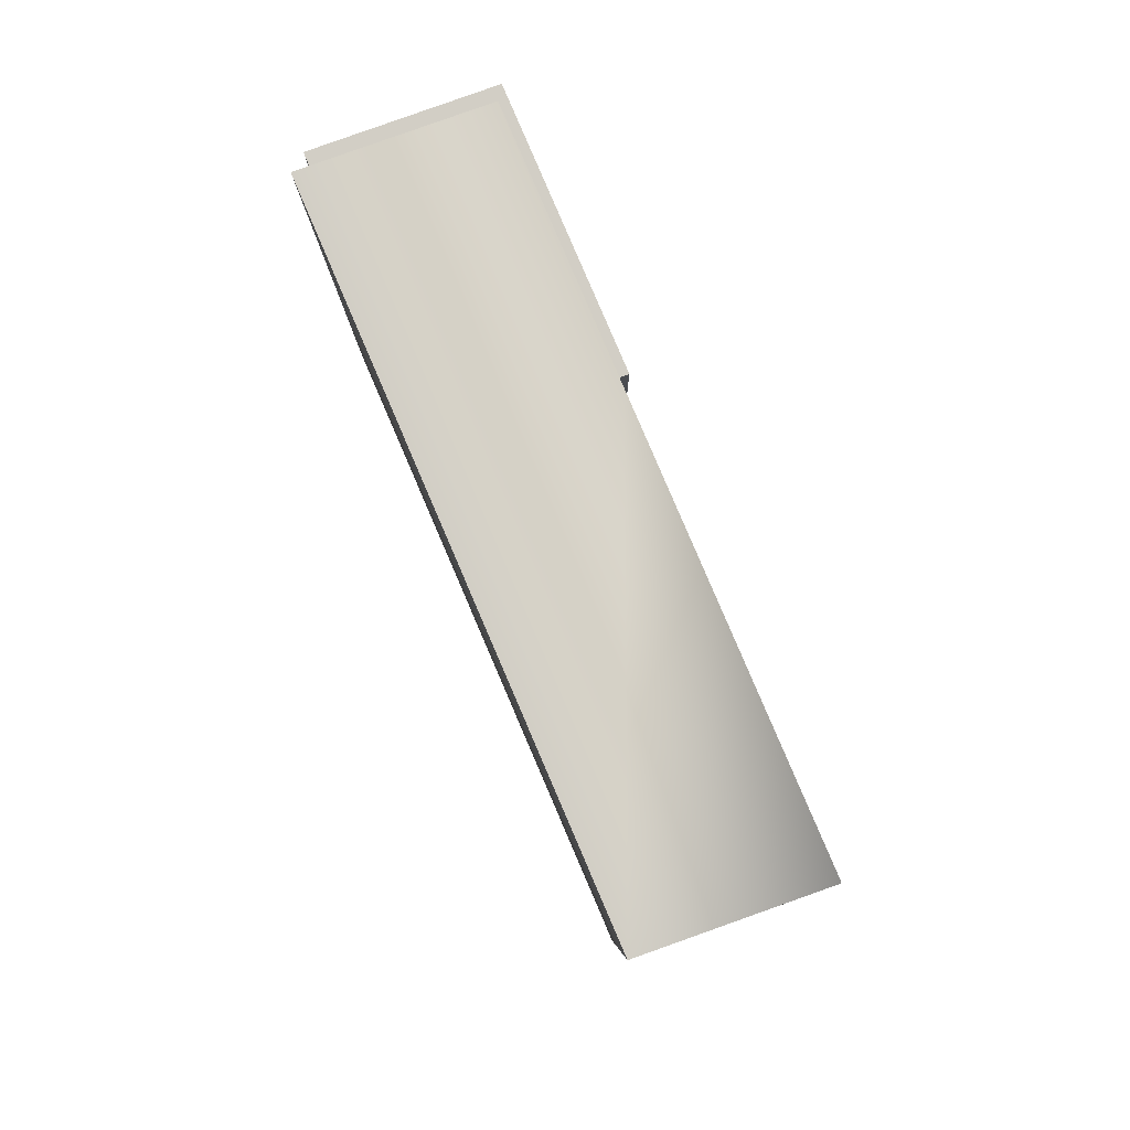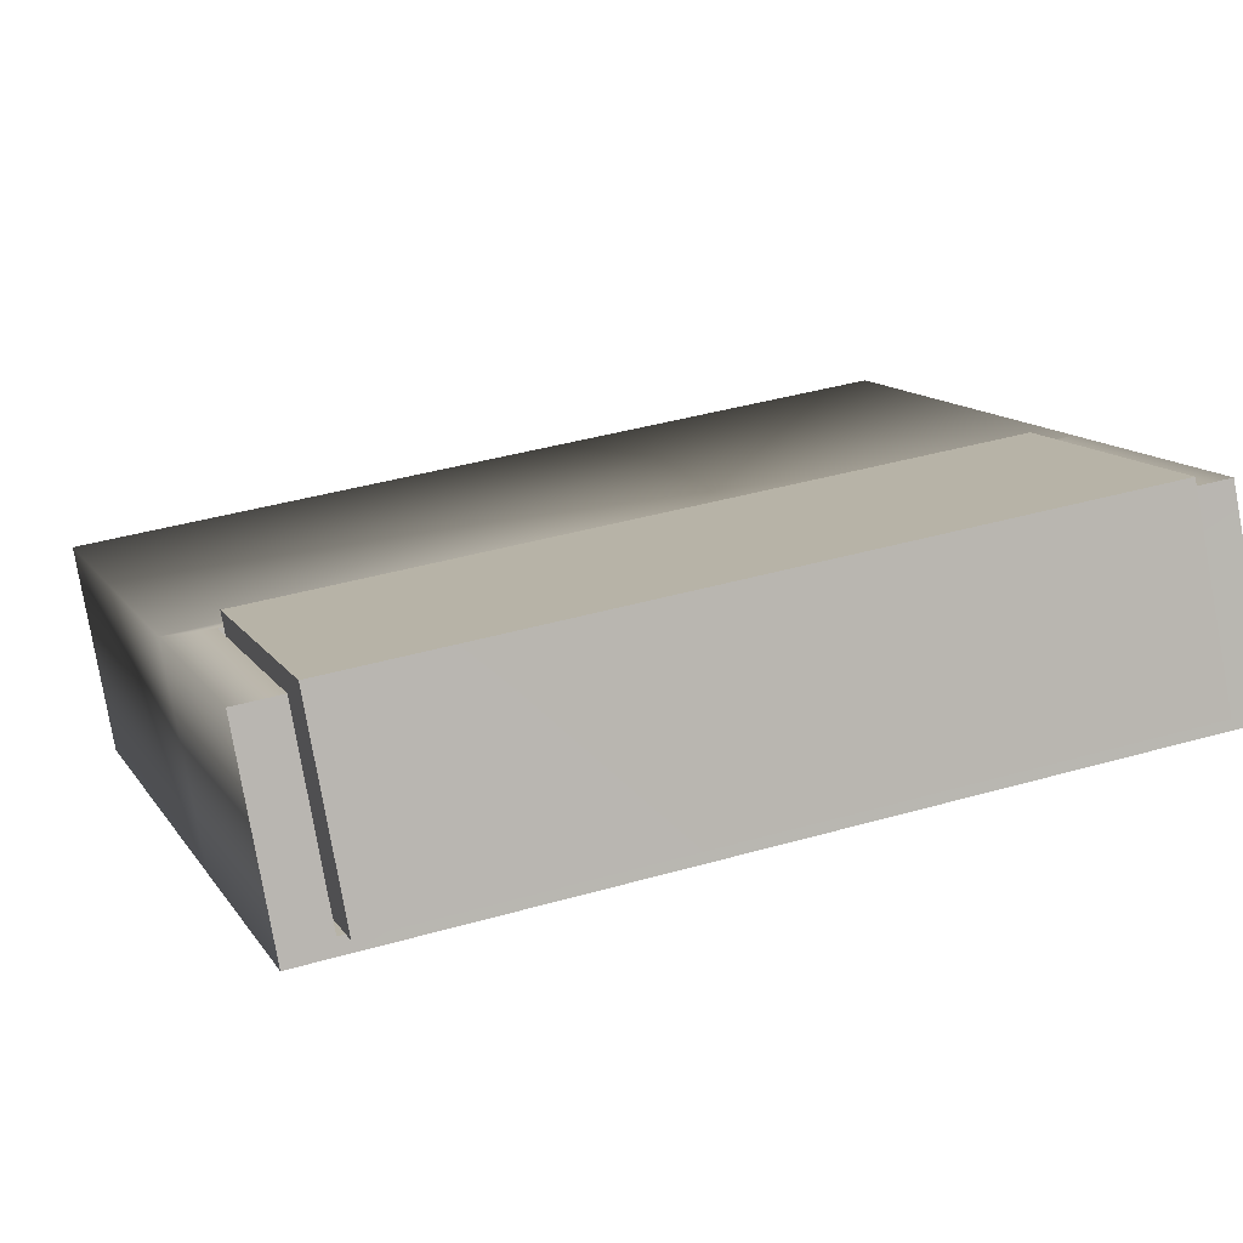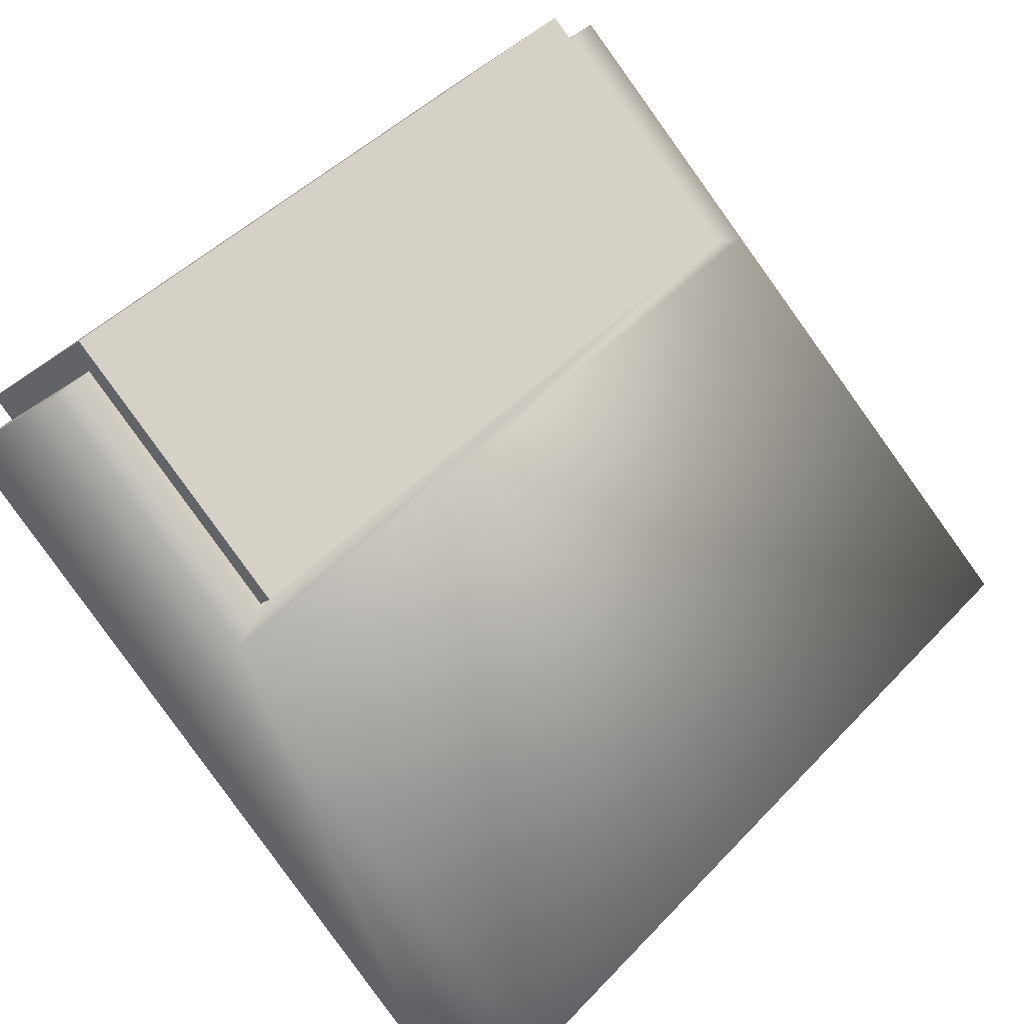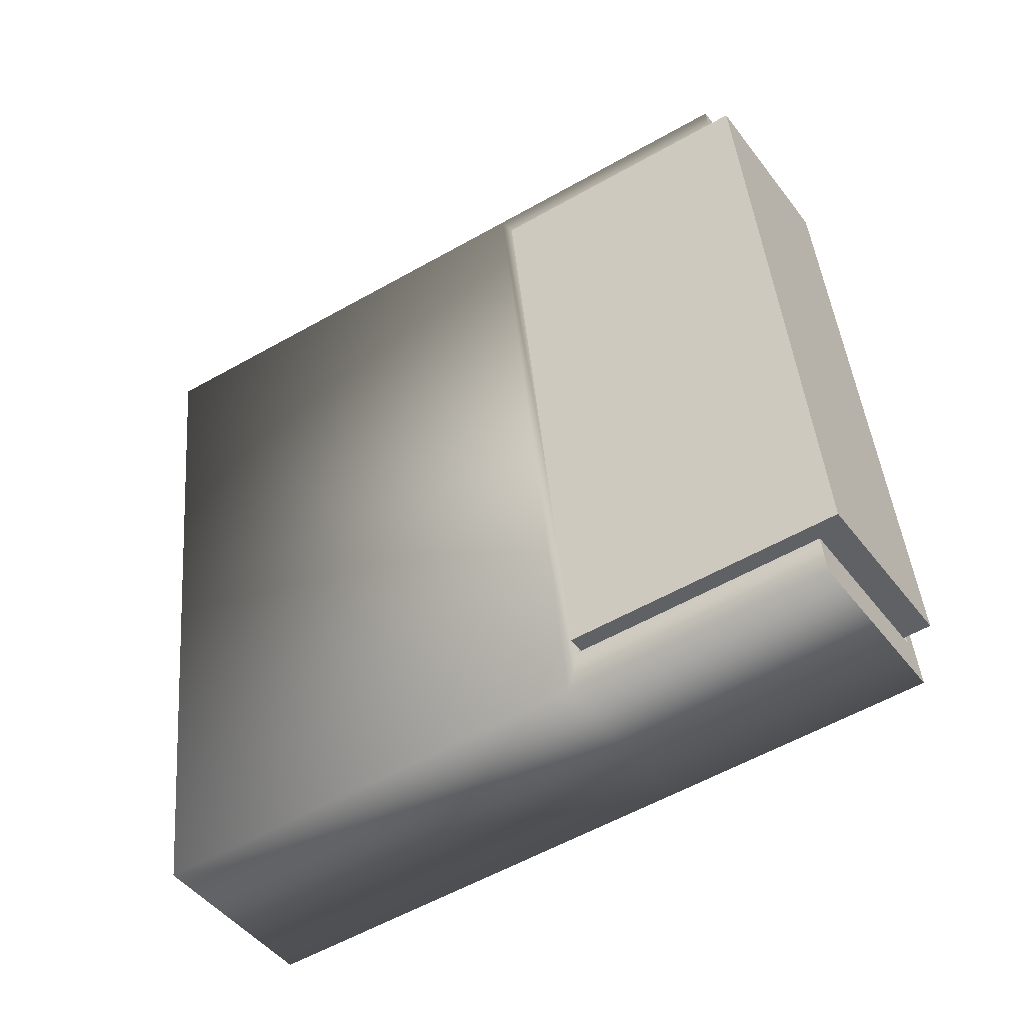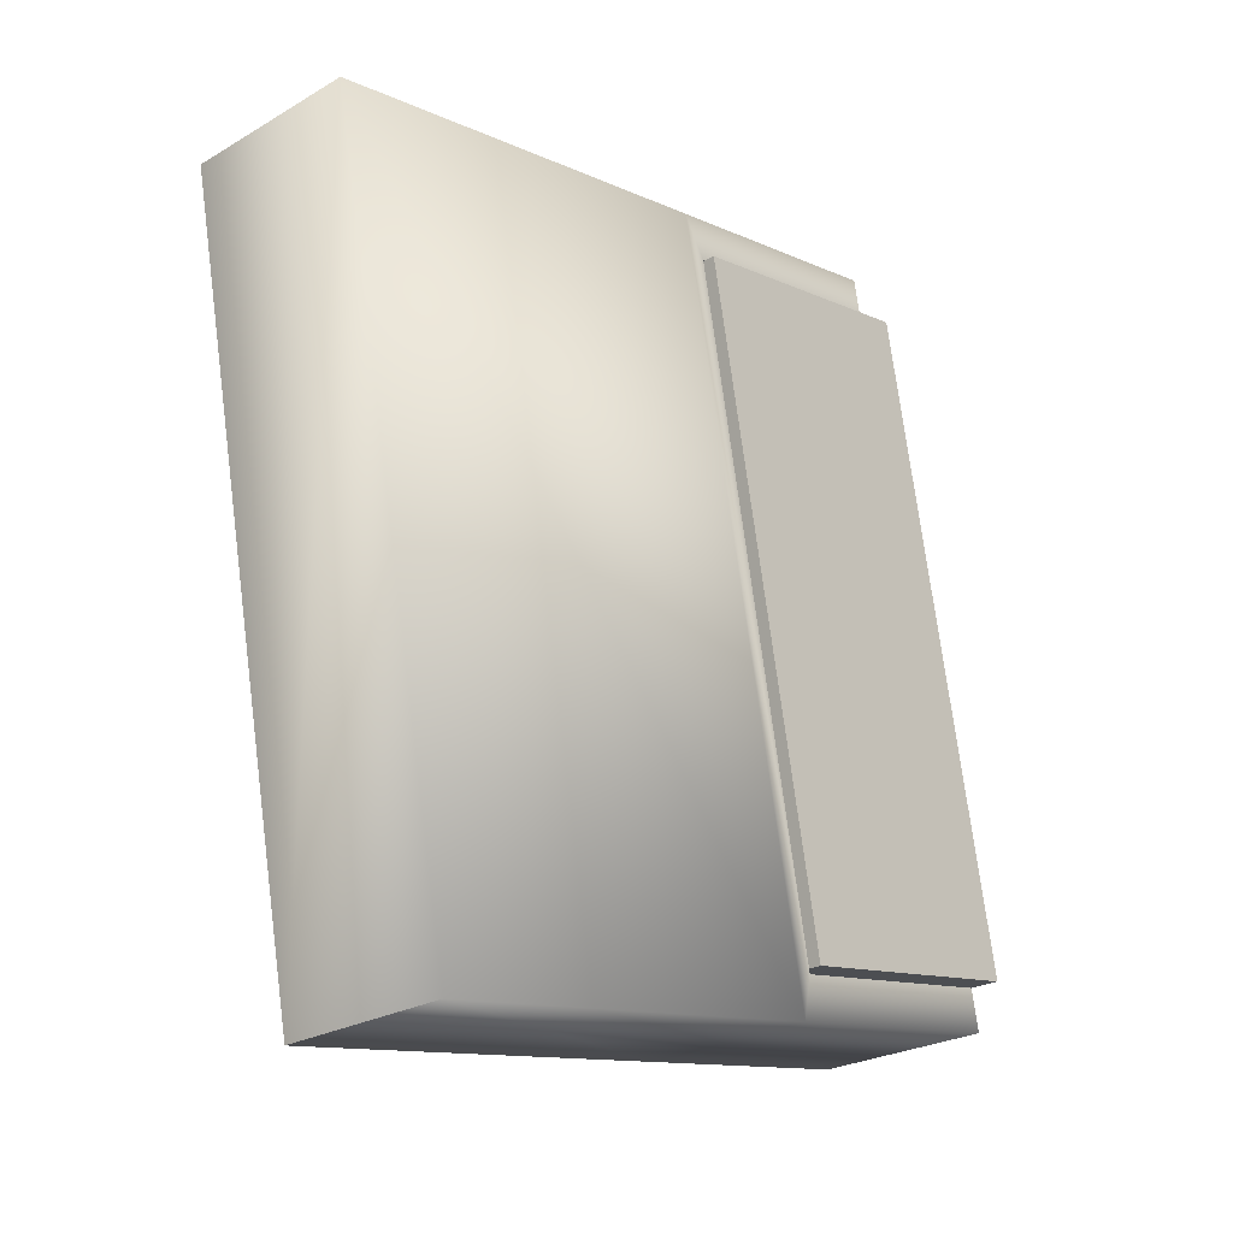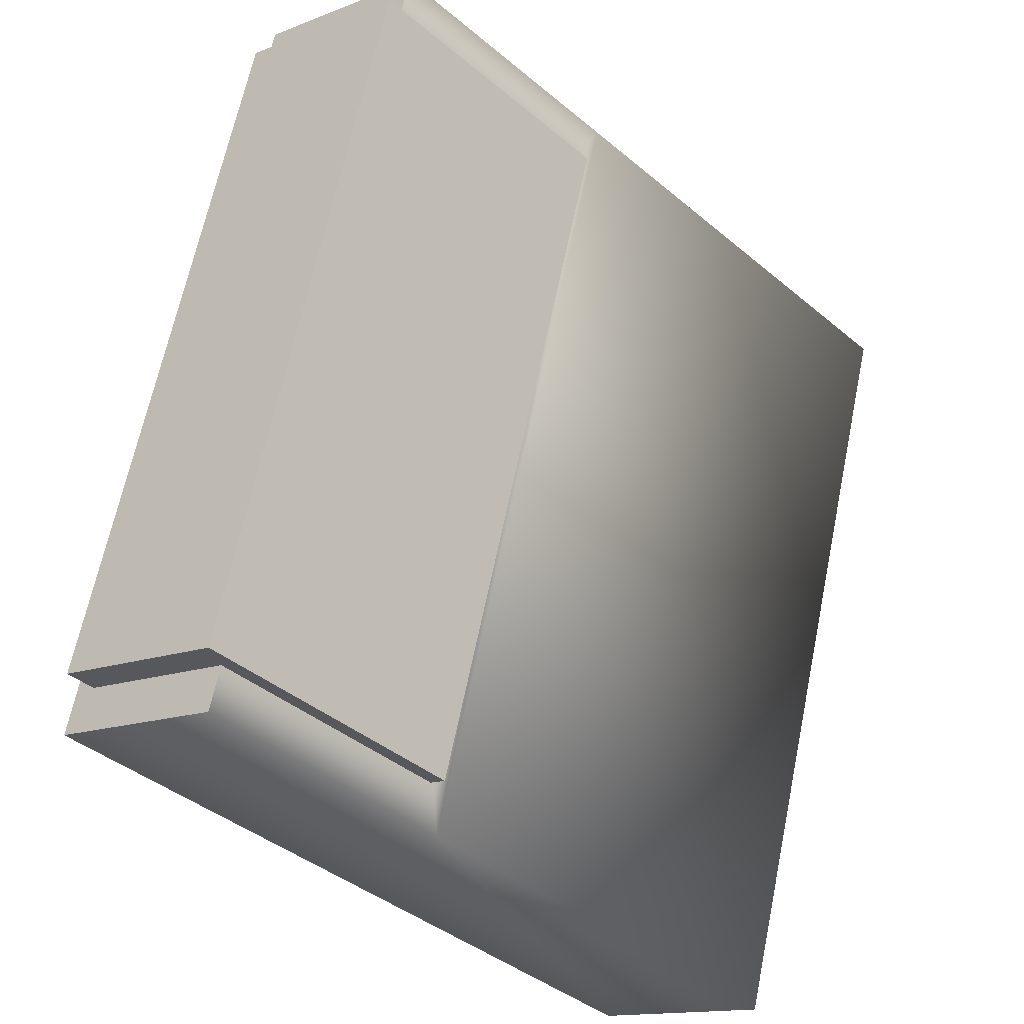
<metadata>
{"format":"obj","ext":"obj","renderer":"f3d","projection":"perspective","resolution":1024,"background":"white","views":[{"elev":74.9,"azim":-161.0,"up":"+Y"},{"elev":60.7,"azim":73.7,"up":"+Z"},{"elev":32.4,"azim":-138.5,"up":"+Z"},{"elev":-41.9,"azim":-17.4,"up":"+Y"},{"elev":-20.3,"azim":-96.8,"up":"+Y"},{"elev":55.5,"azim":-165.8,"up":"+Z"}]}
</metadata>
<code>
o ruby.ruby.SMD.mesh_12.002
v -4.018 -1.242 -2.575
v -4.154 1.781 -2.985
v -5.002 1.624 -3.913
v -4.866 -1.398 -3.503
v -3.371 -1.278 -3.088
v -4.018 -1.242 -2.575
v -4.866 -1.398 -3.503
v -4.219 -1.434 -4.016
v -5.562 -1.911 -5.584
v -6.224 -1.874 -5.06
v -6.379 1.56 -5.526
v -5.718 1.523 -6.05
v -4.197 1.962 -3.138
v -3.536 1.926 -3.662
v -4.354 1.775 -4.558
v -5.016 1.811 -4.033
v -5.718 1.523 -6.05
v -4.86 -1.623 -3.568
v -4.199 -1.66 -4.092
v -5.562 -1.911 -5.584
v -4.354 1.775 -4.558
v -5.718 1.523 -6.05
v -4.956 1.63 -3.951
v -4.189 1.772 -3.112
v -4.817 -1.423 -3.537
v -4.05 -1.281 -2.698
v -4.042 -1.472 -2.672
v -3.381 -1.509 -3.197
v -3.536 1.926 -3.662
v -4.345 1.596 -4.436
v -4.206 -1.457 -4.022
v -3.44 -1.315 -3.183
v -3.578 1.738 -3.596
v -4.189 1.772 -3.112
v -4.956 1.63 -3.951
v -4.345 1.596 -4.436
v -3.578 1.738 -3.596
v -3.508 1.745 -3.498
v -4.154 1.781 -2.985
v -4.018 -1.242 -2.575
v -3.371 -1.278 -3.088
v -4.356 1.588 -4.426
v -5.002 1.624 -3.913
v -4.154 1.781 -2.985
v -3.508 1.745 -3.498
v -4.219 -1.434 -4.016
v -4.866 -1.398 -3.503
v -5.002 1.624 -3.913
v -4.356 1.588 -4.426
v -4.05 -1.281 -2.698
v -3.44 -1.315 -3.183
v -4.206 -1.457 -4.022
v -4.817 -1.423 -3.537
v -4.817 -1.423 -3.537
v -4.206 -1.457 -4.022
v -4.345 1.596 -4.436
v -4.956 1.63 -3.951
v -3.508 1.745 -3.498
v -3.371 -1.278 -3.088
v -4.219 -1.434 -4.016
v -4.356 1.588 -4.426
v -3.44 -1.315 -3.183
v -4.05 -1.281 -2.698
v -4.042 -1.472 -2.672
v -3.381 -1.509 -3.197
v -3.578 1.738 -3.596
v -3.536 1.926 -3.662
v -4.189 1.772 -3.112
v -4.197 1.962 -3.138
f 1 2 3
f 4 1 3
f 5 6 7
f 8 5 7
f 9 10 11
f 12 9 11
f 13 14 15
f 16 13 15
f 15 17 16
f 17 11 16
f 18 16 11
f 10 18 11
f 19 18 10
f 20 19 10
f 21 19 20
f 22 21 20
f 23 24 13
f 16 23 13
f 25 23 16
f 18 25 16
f 26 25 18
f 27 26 18
f 28 27 18
f 19 28 18
f 29 28 19
f 21 29 19
f 30 31 32
f 33 30 32
f 34 35 36
f 37 34 36
f 38 39 40
f 41 38 40
f 42 43 44
f 45 42 44
f 46 47 48
f 49 46 48
f 50 51 52
f 53 50 52
f 54 55 56
f 57 54 56
f 58 59 60
f 61 58 60
f 62 63 64
f 65 62 64
f 66 62 65
f 67 66 65
f 68 66 67
f 69 68 67

</code>
